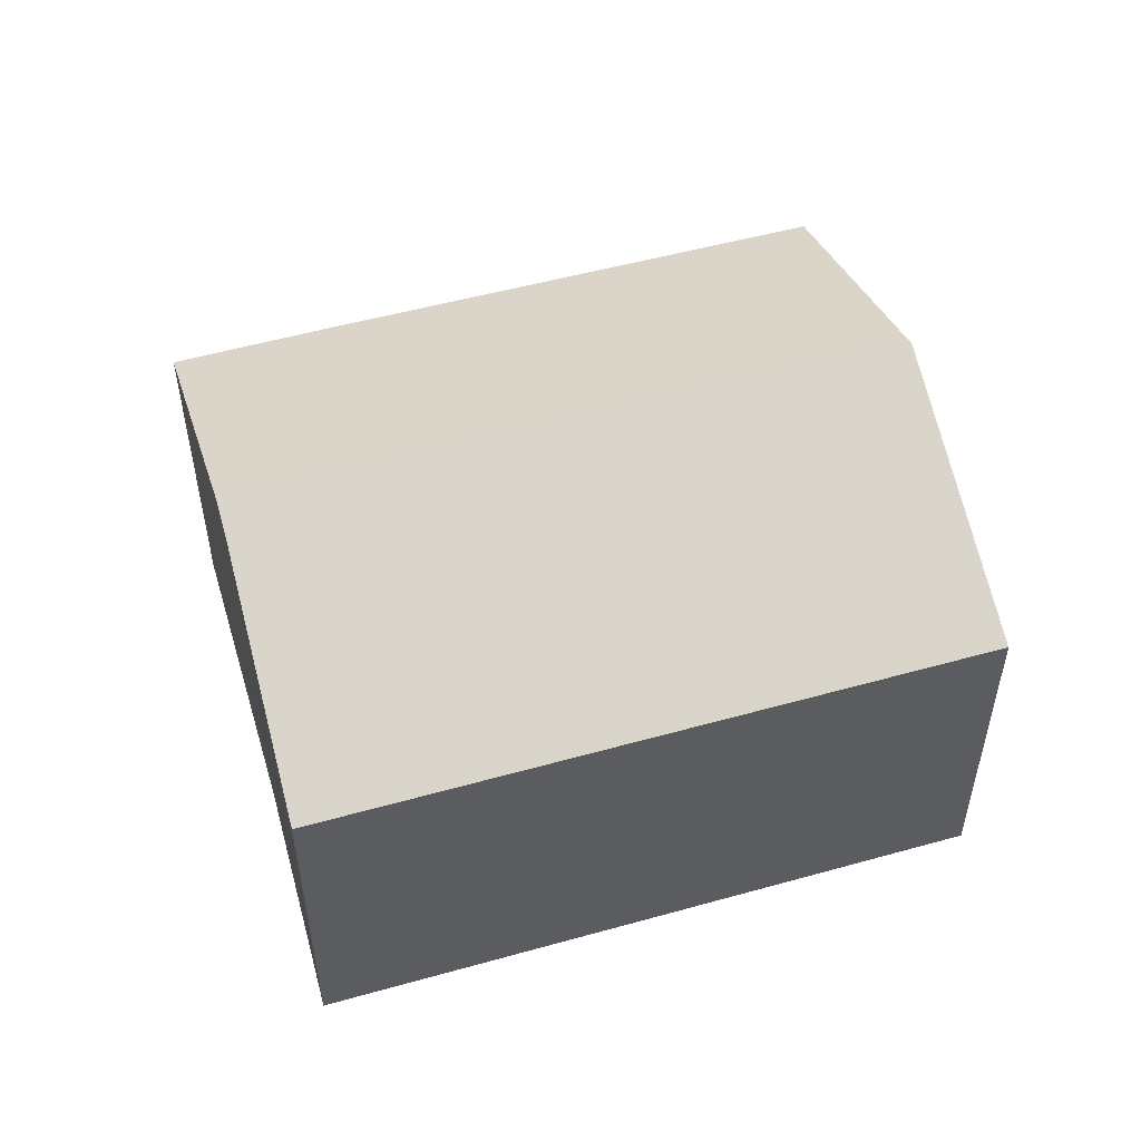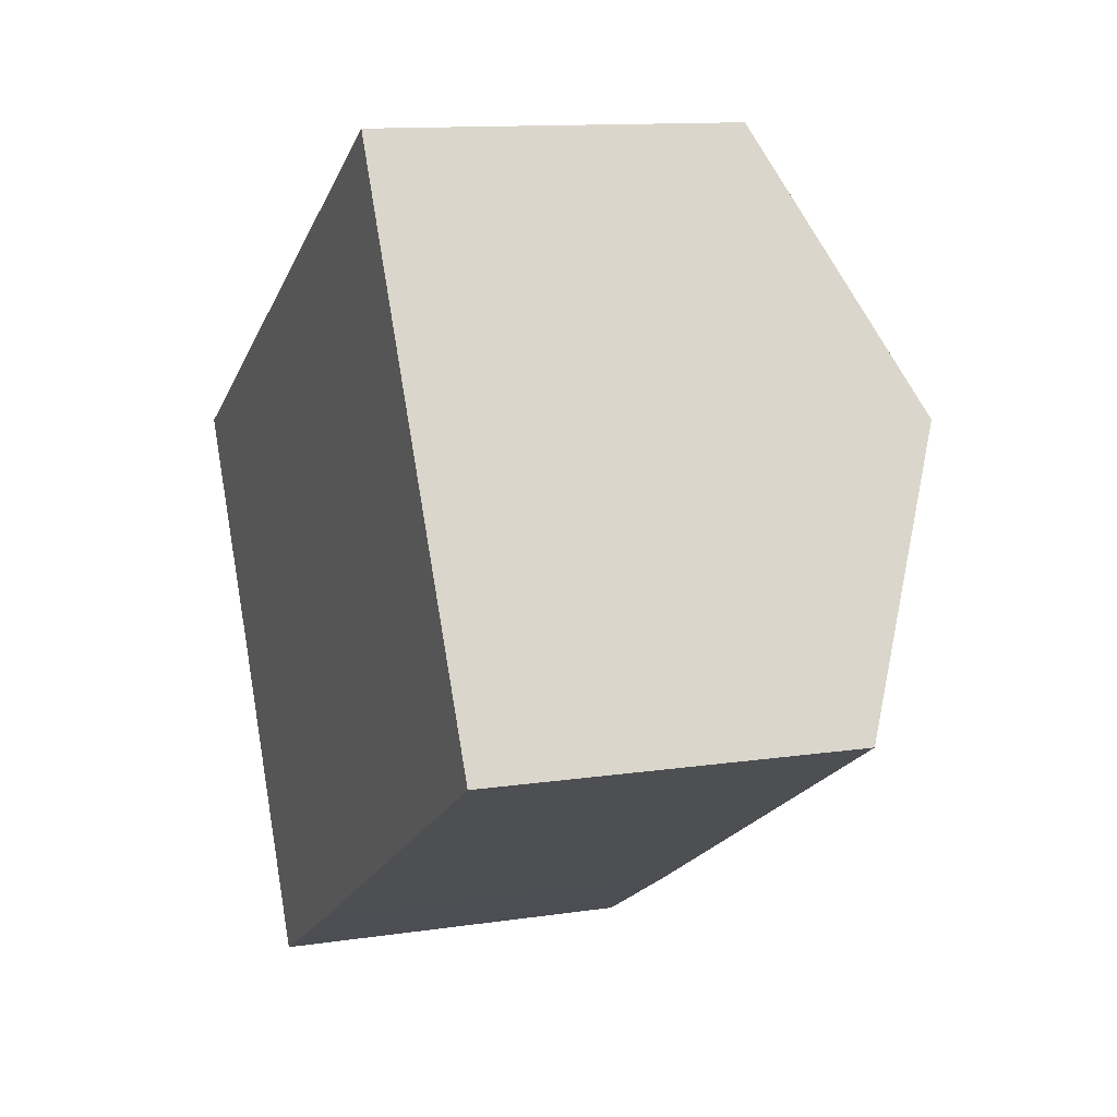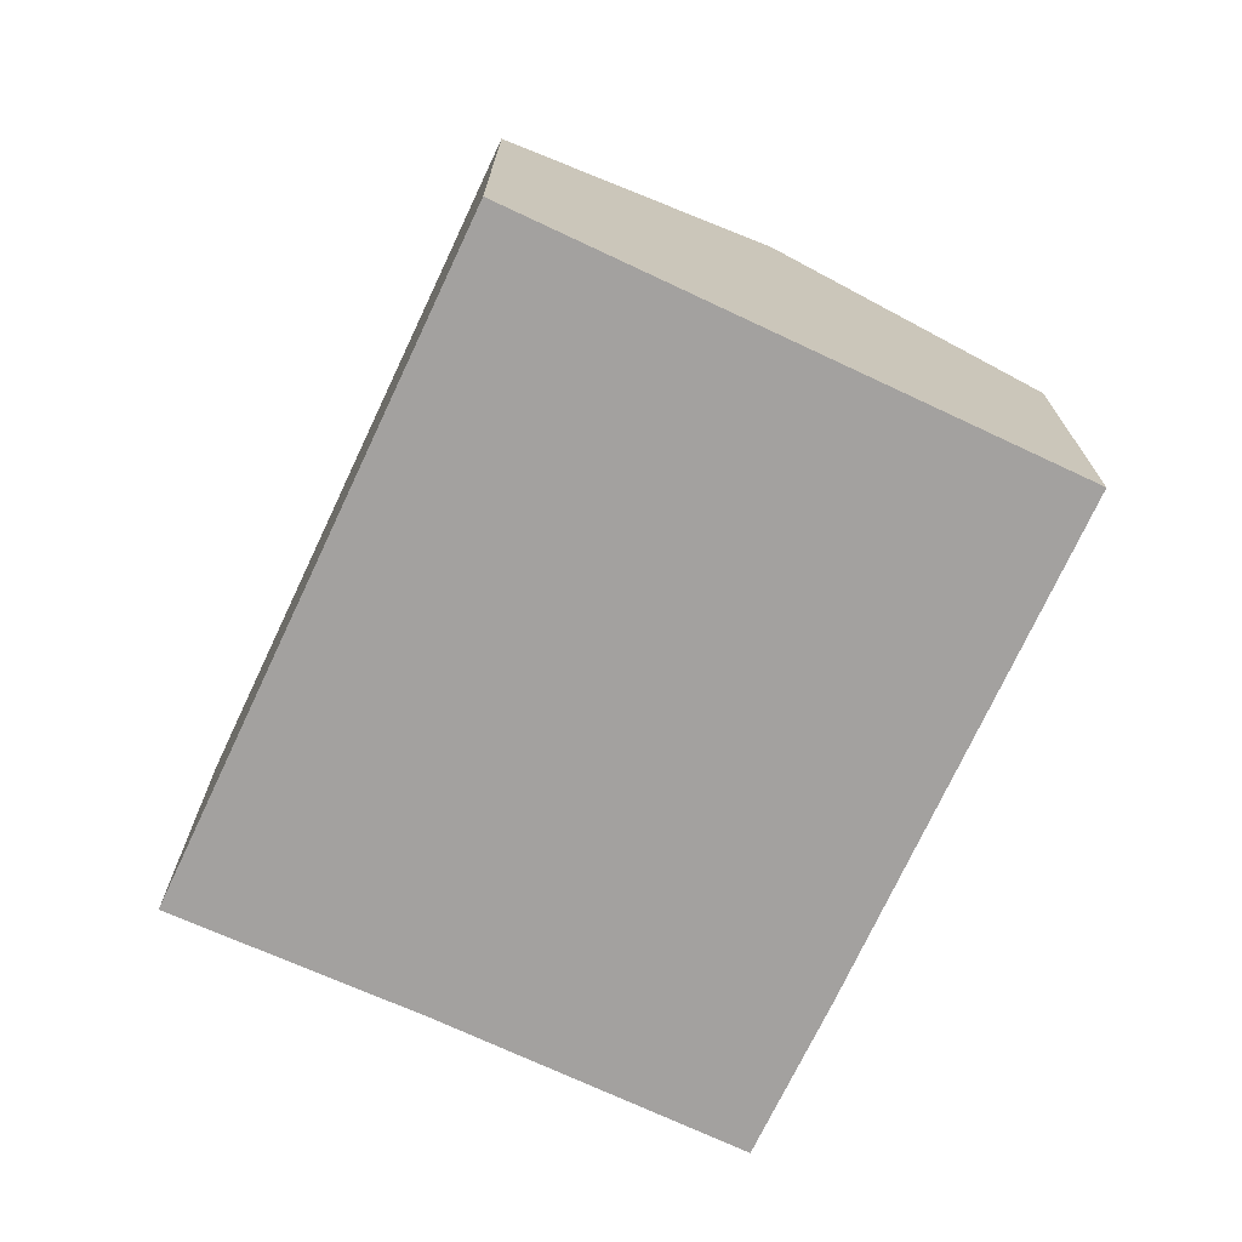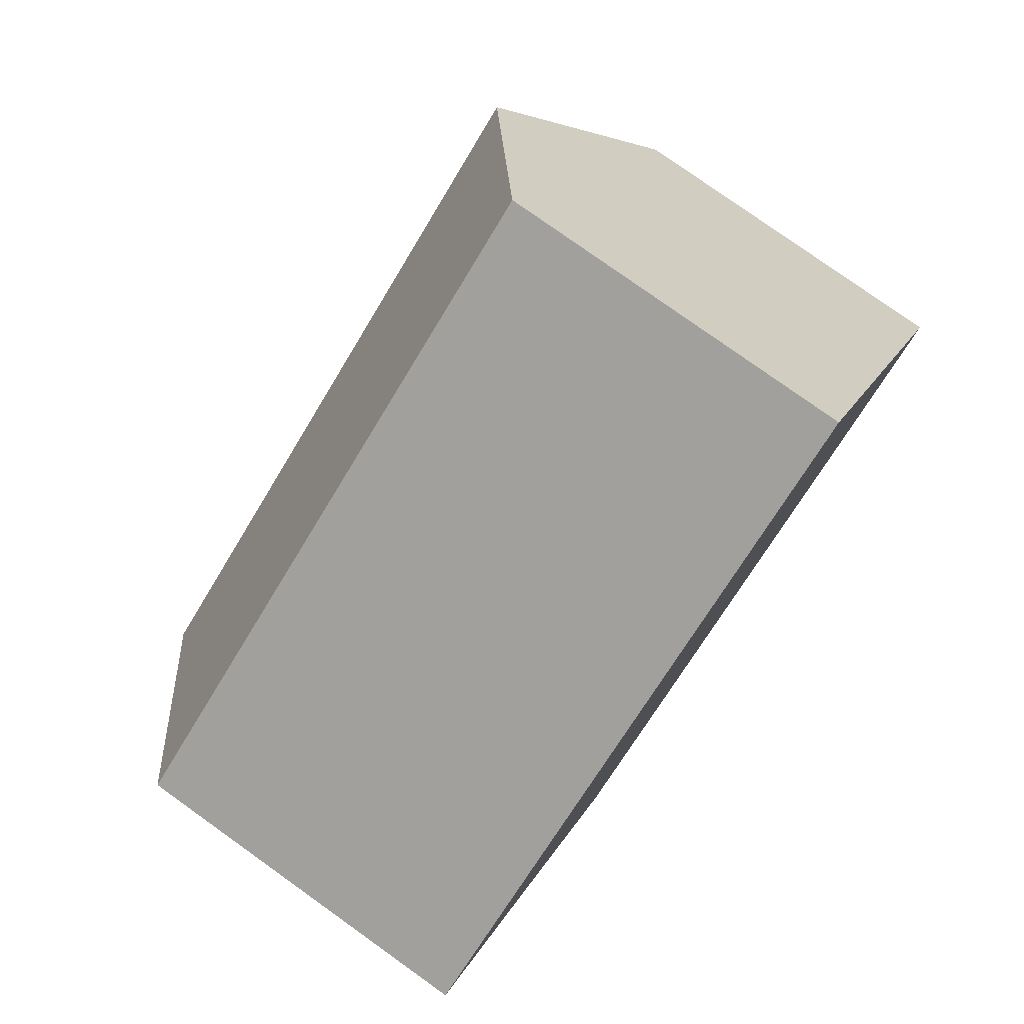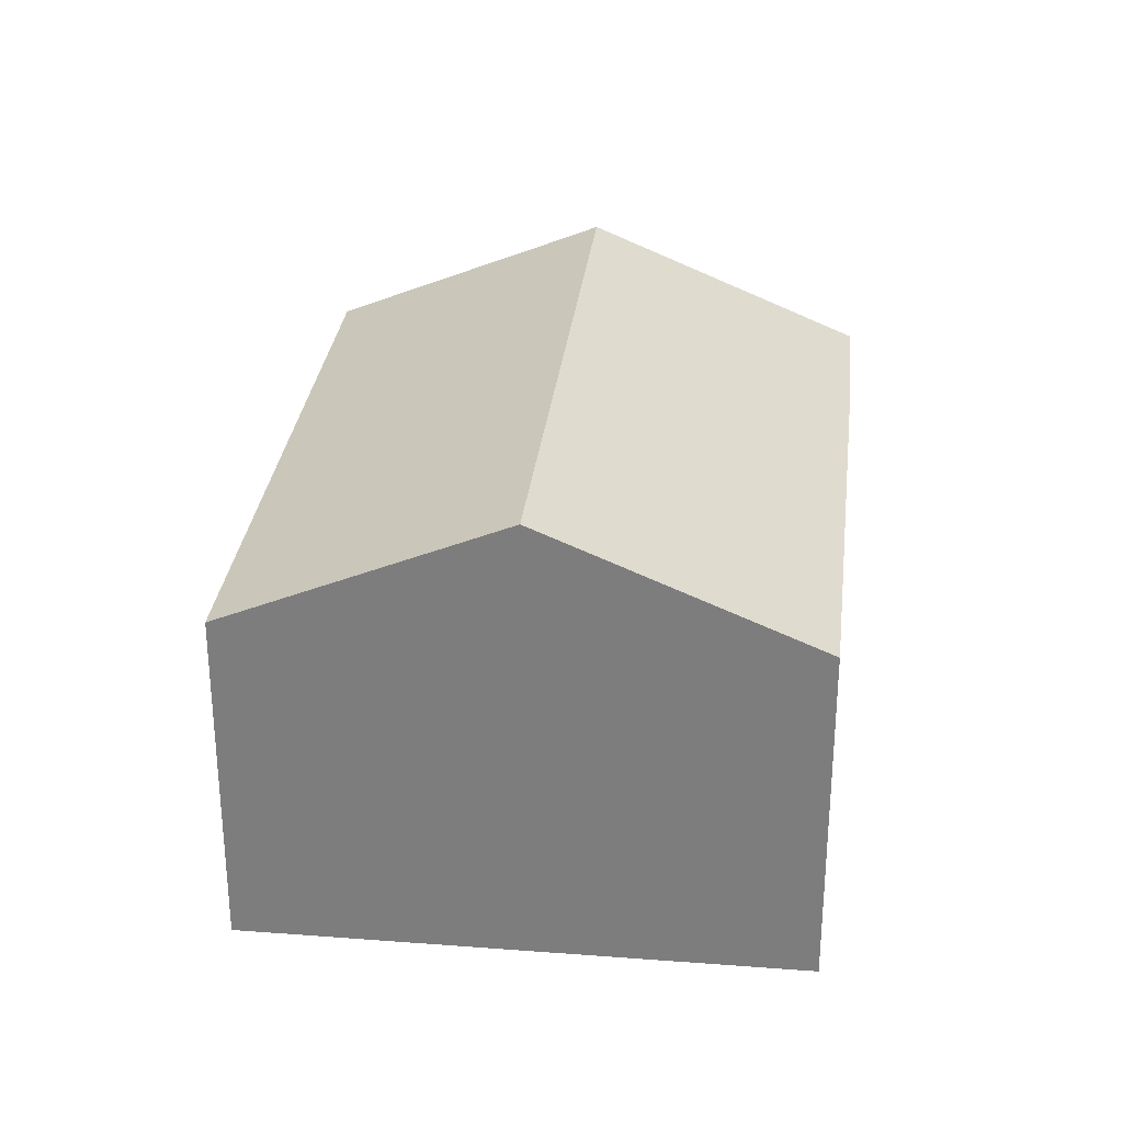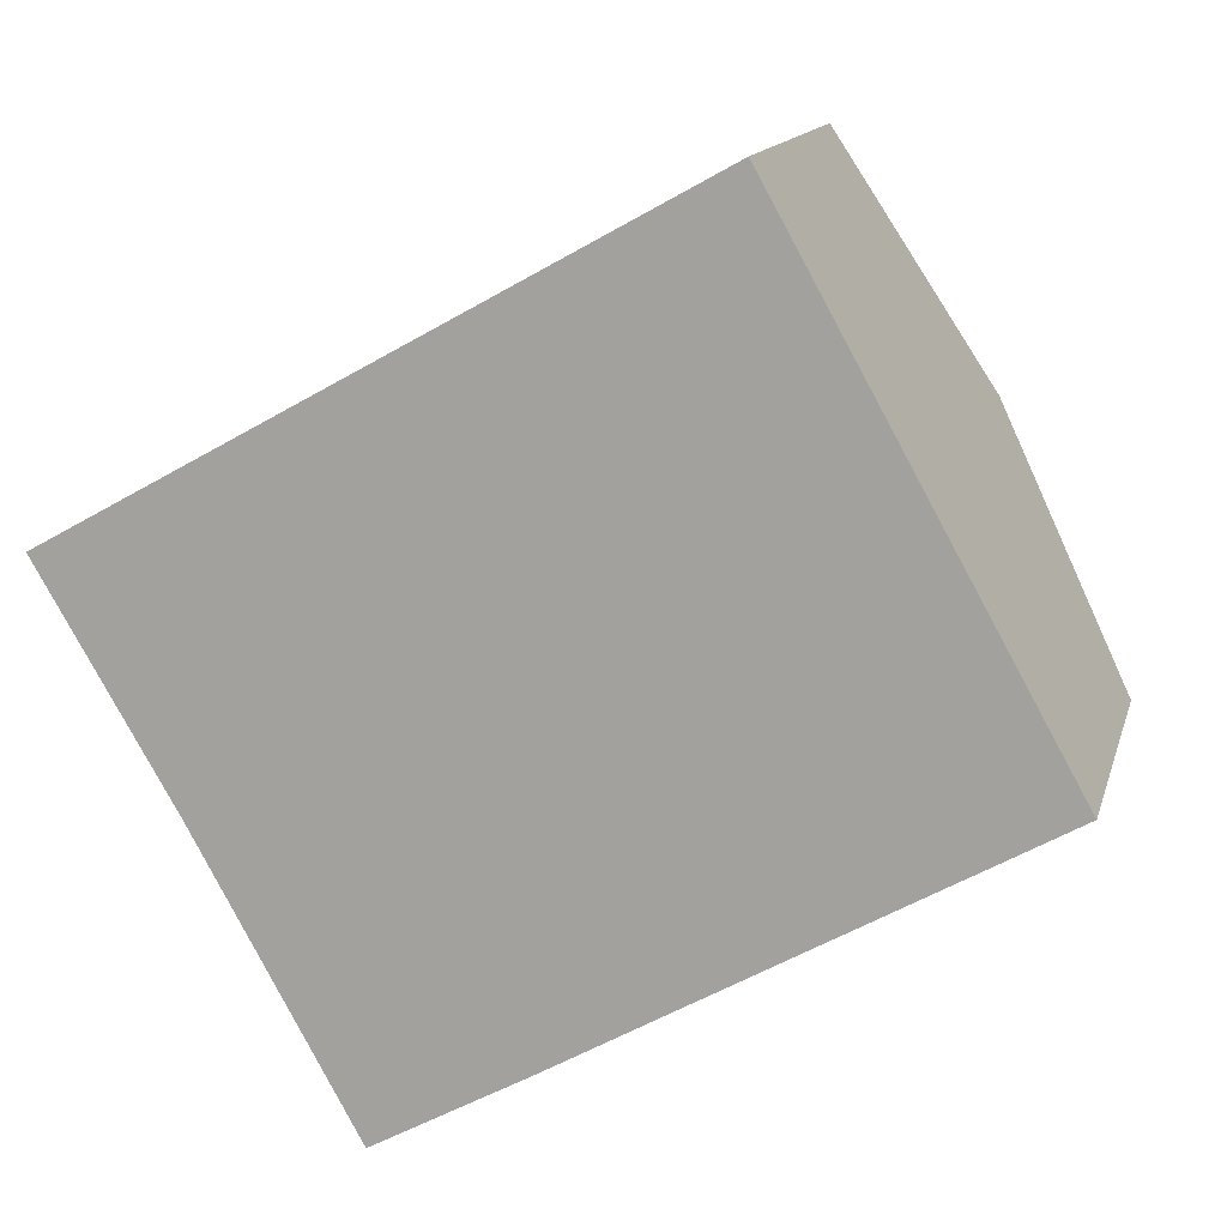
<metadata>
{"format":"obj","ext":"obj","renderer":"f3d","projection":"perspective","resolution":1024,"background":"white","views":[{"elev":53.7,"azim":-45.7,"up":"+Y"},{"elev":11.9,"azim":70.1,"up":"+Z"},{"elev":-72.3,"azim":35.7,"up":"+Y"},{"elev":78.7,"azim":-54.5,"up":"+Z"},{"elev":29.9,"azim":67.2,"up":"+Y"},{"elev":13.8,"azim":14.1,"up":"+Z"}]}
</metadata>
<code>
v  3.274 10.61 -5.61
v  9.727 7.918 -9.465
v  6.43 7.925 -11.28
v  16.8 10.61 1.912
v  19.91 7.968 -3.666
v  13.64 7.923 7.584
v  2.931 10.32 -4.994
v  0 7.923 4.851e-16
v  6.43 6.906e-16 -11.28
v  2.931 3.058e-16 -4.994
v  3.274 3.435e-16 -5.61
v  0 0 0
v  13.64 -4.644e-16 7.584
v  16.8 -1.171e-16 1.912
v  19.91 2.245e-16 -3.666
v  9.727 5.796e-16 -9.465
g defaultobject
f 1 2 3
f 2 1 4
f 2 4 5
f 6 7 8
f 7 6 1
f 1 6 4
f 9 1 3
f 1 9 7
f 7 9 10
f 10 9 11
f 10 8 7
f 8 10 12
f 12 6 8
f 6 12 13
f 13 4 6
f 4 13 5
f 5 13 14
f 5 14 15
f 15 2 5
f 2 15 16
f 2 16 3
f 3 16 9
f 10 13 12
f 13 10 14
f 14 10 11
f 14 11 9
f 14 9 15
f 15 9 16

</code>
